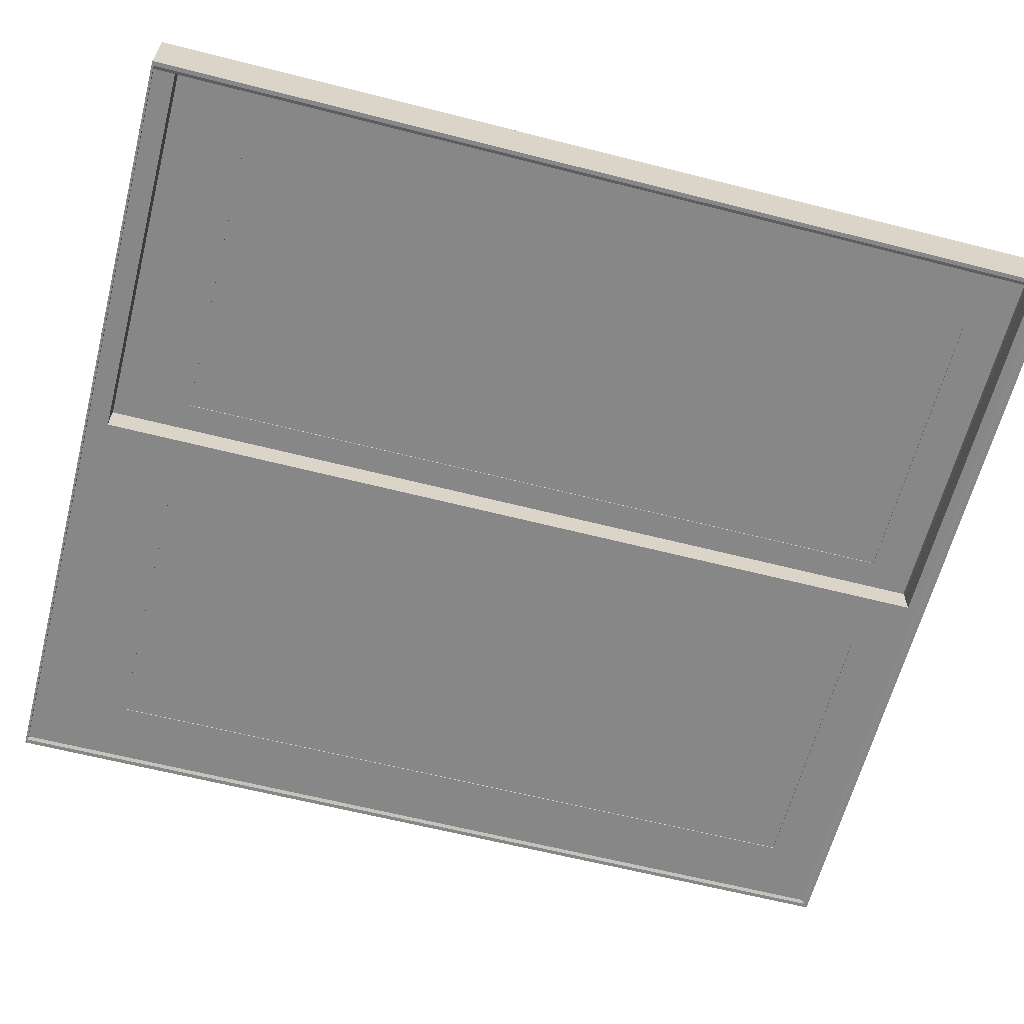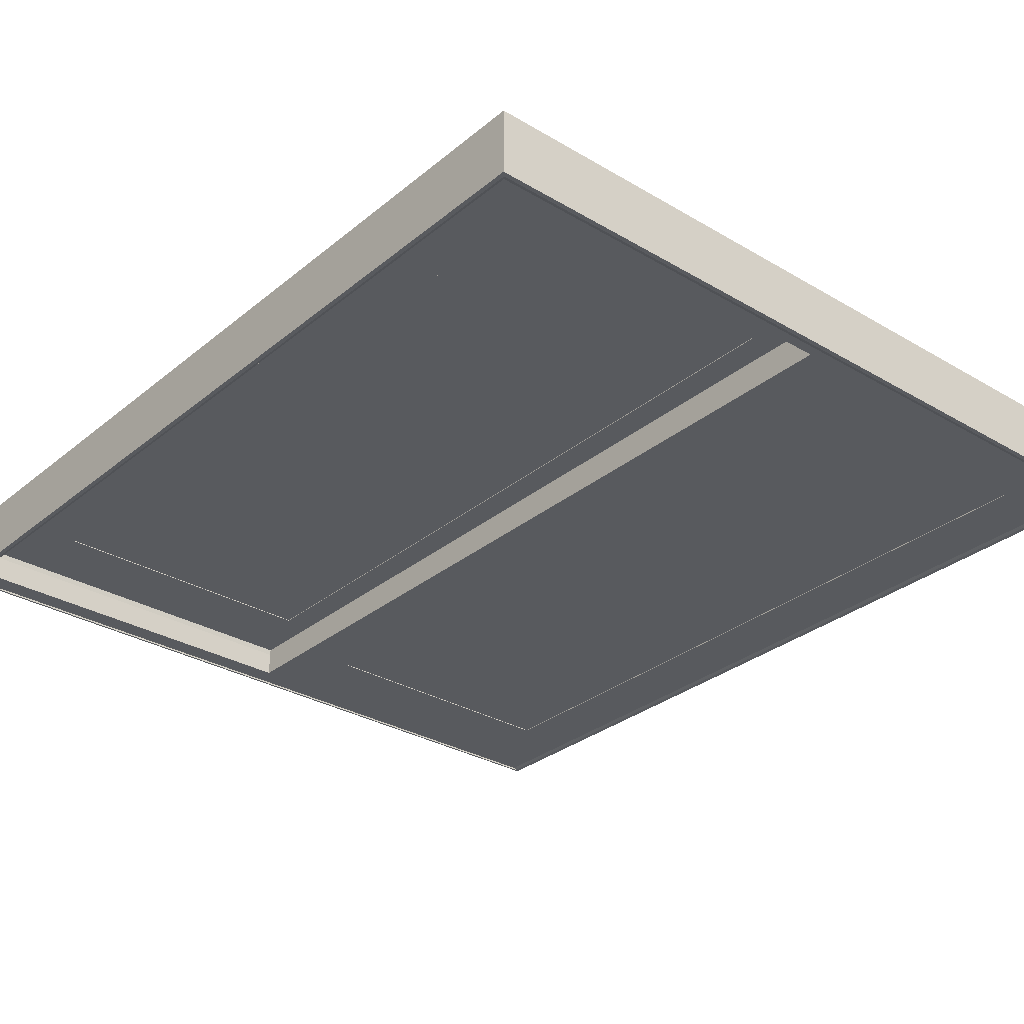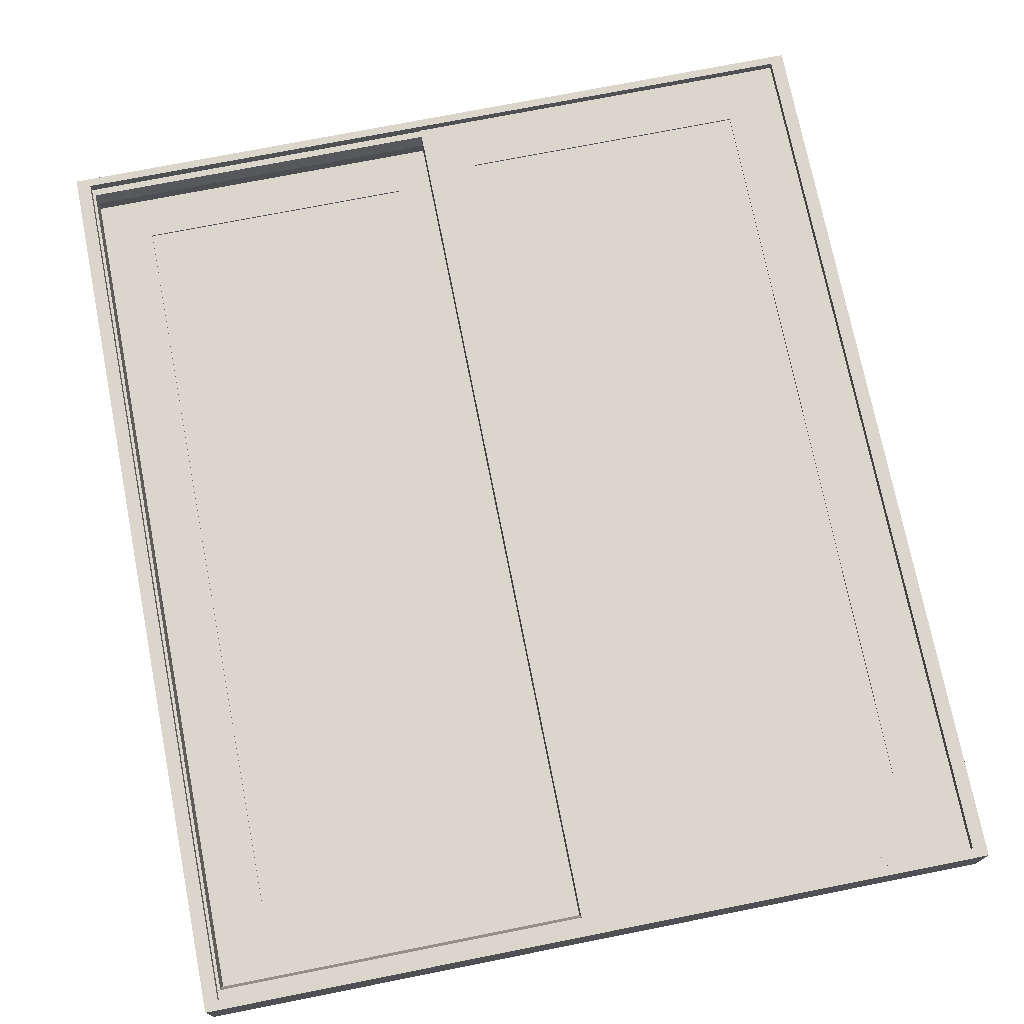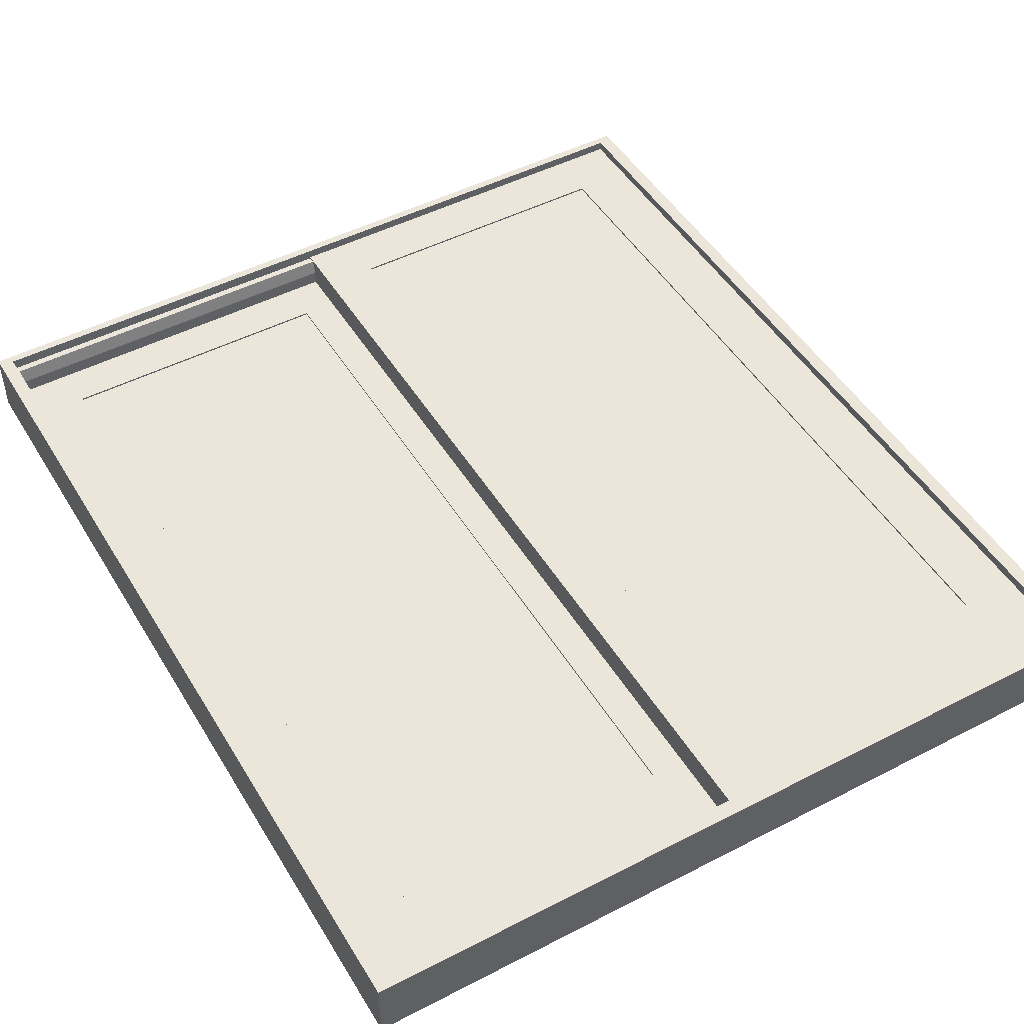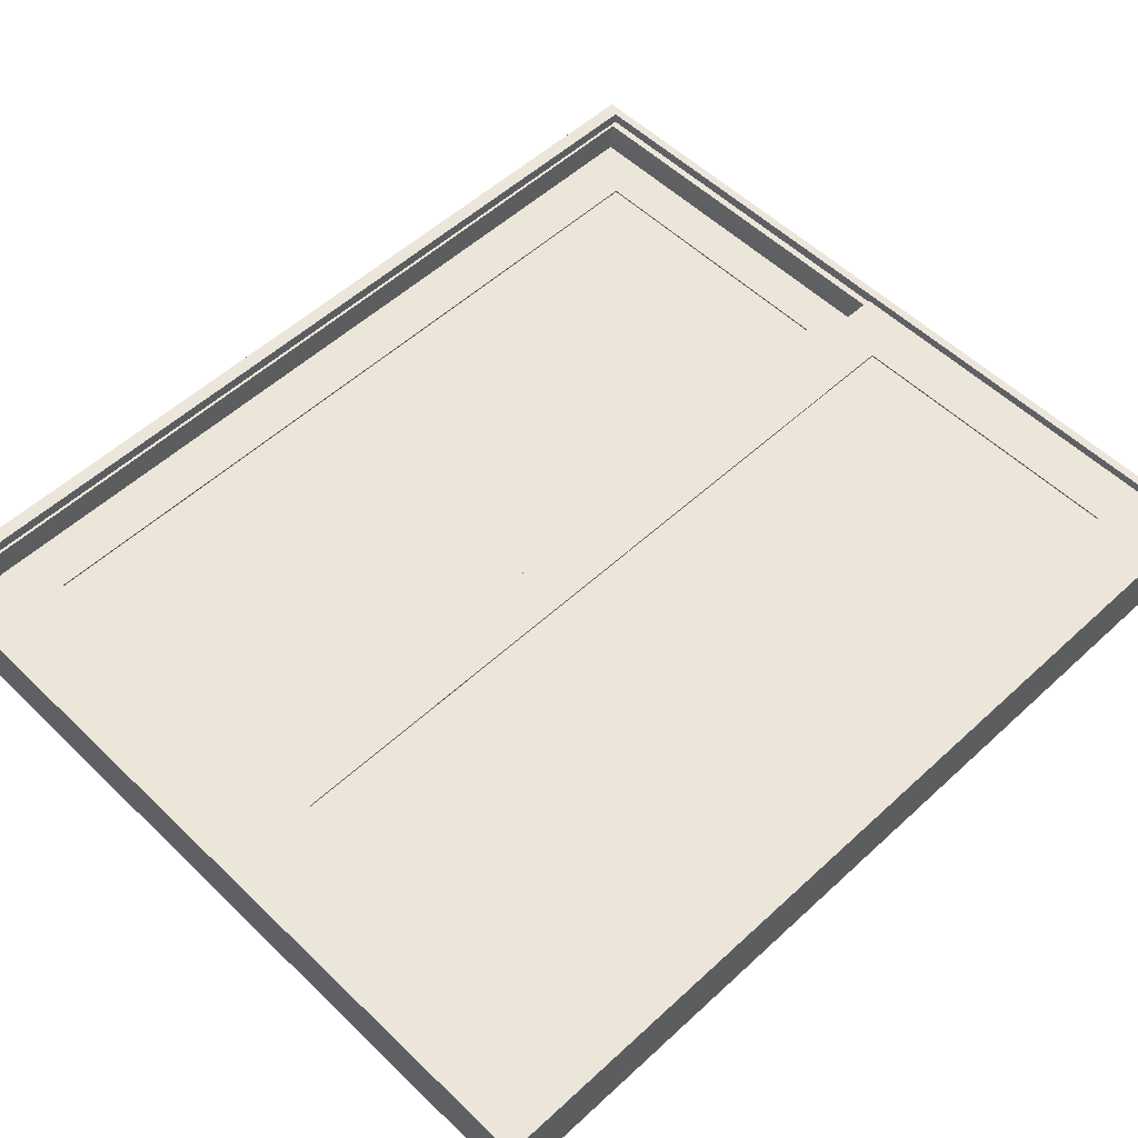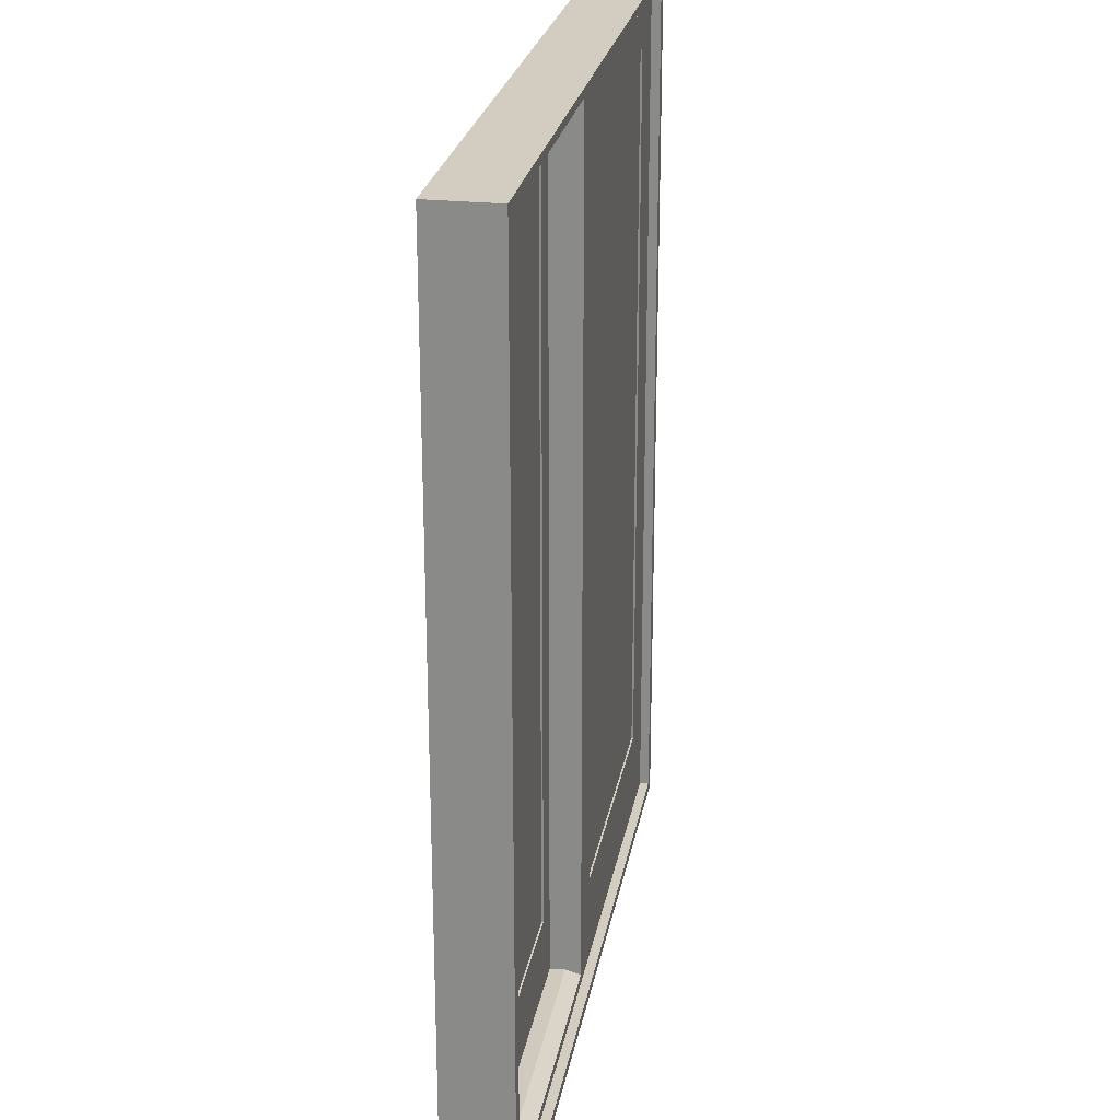
<metadata>
{"format":"obj","ext":"obj","renderer":"f3d","projection":"perspective","resolution":1024,"background":"white","views":[{"elev":-62.5,"azim":75.5,"up":"+Z"},{"elev":-30.6,"azim":139.5,"up":"+Z"},{"elev":73.5,"azim":-11.2,"up":"+Z"},{"elev":48.3,"azim":-30.0,"up":"+Z"},{"elev":54.2,"azim":45.6,"up":"+Z"},{"elev":24.7,"azim":-80.1,"up":"+Y"}]}
</metadata>
<code>
v  -30.91 -0 0.2729
v  -30.16 -0 0.2729
v  -30.16 -0 1.023
v  -30.91 -0 1.023
v  -35.91 -0 0.2729
v  -35.16 -0 0.2729
v  -35.16 -0 1.023
v  -35.91 -0 1.023
v  -35.91 0 -1.227
v  -35.16 0 -1.227
v  -35.16 0 -0.4771
v  -35.91 0 -0.4771
v  -29.24 -0 0.2729
v  -28.49 -0 0.2729
v  -28.49 -0 1.023
v  -29.24 -0 1.023
v  -27.57 -0 0.2729
v  -26.82 -0 0.2729
v  -26.82 -0 1.023
v  -27.57 -0 1.023
v  -34.24 -0 0.2729
v  -33.49 -0 0.2729
v  -33.49 -0 1.023
v  -34.24 -0 1.023
v  -37.57 -0 0.2729
v  -36.82 -0 0.2729
v  -36.82 -0 1.023
v  -37.57 -0 1.023
v  -32.57 -0 0.2729
v  -31.82 -0 0.2729
v  -31.82 -0 1.023
v  -32.57 -0 1.023
v  -37.57 0 -1.227
v  -36.82 0 -1.227
v  -36.82 0 -0.4771
v  -37.57 0 -0.4771
v  -34.24 0 -1.227
v  -33.49 0 -1.227
v  -33.49 0 -0.4771
v  -34.24 0 -0.4771
g Group_001
f 1 2 3 4
f 5 6 7 8
f 9 10 11 12
f 13 14 15 16
f 17 18 19 20
f 21 22 23 24
f 25 26 27 28
f 29 30 31 32
f 33 34 35 36
f 37 38 39 40
v  -38.03 0.01 -3.129
v  -38.03 0.01 1.879
v  -38.03 87.01 1.879
v  -38.03 87.01 -3.129
v  -37.62 0.2108 -3.129
v  -37.62 86.6 -3.129
v  -37.3 86.19 -2.966
v  -37.3 0.2225 -2.966
v  -1.462 2.208 -0.6757
v  -1.462 2.208 -0.7138
v  -36.42 2.208 -0.7138
v  -36.42 2.208 -0.6757
v  -1.462 86.23 2.078
v  36.69 86.23 2.078
v  36.69 86.23 2.225
v  -1.462 86.23 2.225
v  3.589 9.506 -0.0463
v  2.797 81.84 -0.0463
v  2.797 8.714 -0.0463
v  31.78 8.714 -0.0463
v  30.99 9.506 -0.0463
v  30.99 9.741 -0.0463
v  30.99 81.05 -0.0463
v  31.78 81.84 -0.0463
v  3.589 81.05 -0.0463
v  31.78 8.714 2.05
v  2.797 8.714 2.05
v  38.03 0.01 3.129
v  38.03 0.01 1.879
v  38.03 87.01 1.879
v  38.03 86.23 3.128
v  38.03 87.01 3.128
v  3.589 81.05 -0.1158
v  3.589 9.506 -0.1158
v  0.9381 85.26 -0.1158
v  36.69 85.26 -0.1158
v  30.99 81.05 -0.1158
v  36.69 2.246 -0.1158
v  30.99 9.506 -0.1158
v  0.9381 2.246 -0.1158
v  38.03 87.01 -3.129
v  -37.62 87.01 -3.129
v  36.69 2.303 0.7249
v  36.69 1.887 2.225
v  36.69 85.57 2.078
v  36.69 85.21 0.7098
v  -32.15 81.84 -2.896
v  -3.992 81.84 -2.896
v  -3.992 81.84 -0.8892
v  -32.15 81.84 -0.8892
v  37.3 85.29 -2.966
v  37.3 2.208 -2.966
v  37.3 2.208 -0.6757
v  37.3 2.222 -0.4647
v  37.3 85.28 -0.4647
v  37.3 85.29 -0.6751
v  -31.36 81.05 -2.966
v  -4.784 81.05 -2.966
v  -4.784 81.05 -2.896
v  -31.36 81.05 -2.896
v  36.69 0.9446 2.225
v  36.69 0.9446 3.129
v  36.69 86.23 3.129
v  -31.49 81.17 -0.8892
v  -31.49 9.381 -0.8892
v  -4.659 81.17 -0.8892
v  -3.992 8.714 -0.8892
v  -4.659 9.741 -0.8892
v  -4.659 9.381 -0.8892
v  -32.15 8.714 -0.8892
v  37.3 0.2225 -2.966
v  37.62 0.2108 -3.129
v  -36.42 0.2225 -2.966
v  37.3 0.2252 -2.928
v  -36.42 0.2252 -2.928
v  -36.42 85.29 -0.7138
v  -1.462 85.29 -0.7138
v  -1.462 85.29 -0.6751
v  -36.42 85.29 -0.6751
v  3.464 9.381 2.225
v  -1.462 1.887 2.225
v  31.11 9.381 2.225
v  31.11 81.17 2.225
v  3.464 81.17 2.225
v  37.3 0.2252 -2.966
v  37.3 86.19 -2.966
v  37.62 86.6 -3.129
v  2.797 81.84 2.05
v  -1.462 2.303 0.7249
v  -1.462 85.57 2.078
v  -1.462 85.21 0.7098
v  -36.69 1.887 2.225
v  -36.69 0.9446 2.225
v  3.464 81.17 2.05
v  31.11 81.17 2.05
v  0.9381 85.29 -0.6751
v  36.69 87.01 3.128
v  -38.03 87.01 3.129
v  -36.69 0.9446 3.129
v  -36.69 86.23 3.129
v  -36.69 1.928 2.078
v  -36.69 86.23 2.078
v  -36.42 0.2252 -2.966
v  -3.992 8.714 -2.896
v  -36.42 2.208 -2.966
v  -36.42 1.824 -2.966
v  -37.28 84.31 -2.966
v  -31.49 9.381 -0.7138
v  -4.659 9.381 -0.7138
v  -4.659 81.17 -0.7138
v  -31.49 81.17 -0.7138
v  3.464 9.381 2.05
v  31.78 81.84 2.05
v  31.11 9.913 2.05
v  31.11 9.381 2.05
v  -36.42 1.928 2.078
v  -36.42 85.57 2.078
v  -32.15 8.714 -2.896
v  36.69 2.222 -0.4647
v  36.69 85.28 -0.4647
v  -31.36 9.506 -2.896
v  -4.784 9.506 -2.896
v  -4.784 9.913 -2.896
v  0.9381 2.208 -0.6757
v  0.9381 2.208 -0.7138
v  0.9381 85.29 -0.7138
v  -36.42 2.303 0.7249
v  -36.69 0.01 3.129
v  -38.03 0.01 3.129
v  0.9381 2.208 -2.966
v  0.9381 85.29 -2.966
v  -37.62 86.6 -3.129
v  38.03 0.01 -3.129
v  -37.62 0.01 -3.129
v  -36.42 85.21 0.7098
v  -38.03 0.9446 3.128
v  -36.42 0.2238 -2.966
v  -4.784 9.506 -2.966
v  -31.36 9.506 -2.966
g Designer_Series_French_Sliding_Door_001
f 41 42 43 44
f 45 46 47 48
f 49 50 51 52
f 53 54 55 56
f 57 58 59 60
f 61 57 60 62
f 63 62 60 64
f 65 63 64 58
f 65 58 57
f 66 60 59 67
f 68 69 70 71
f 71 70 72
f 73 74 75 76
f 77 73 76 78
f 79 77 78 74
f 74 78 80 75
f 70 81 82 44
f 70 44 43
f 83 84 55 85
f 85 55 54
f 83 85 86 76
f 83 76 78
f 87 88 89 90
f 91 92 93 94
f 91 94 95 96
f 97 98 99 100
f 101 102 103 84
f 84 103 55
f 104 105 90 89
f 106 104 89 107
f 108 106 107 109
f 105 109 107 110
f 105 110 90
f 111 112 45 113
f 113 45 48
f 114 111 113 115
f 116 117 118 119
f 120 56 121 84
f 122 120 84 123
f 123 84 55 124
f 124 55 56 120
f 112 111 125 92
f 112 92 91 126
f 112 126 127
f 128 67 59 58
f 129 121 56 130
f 130 56 53
f 129 130 131 117
f 129 117 50 49
f 117 131 118
f 132 133 101 121
f 121 101 84
f 134 135 123 124
f 75 76 86 131
f 75 131 118 136
f 73 77 63 65
f 72 70 43 137
f 137 43 138
f 139 133 132 140
f 140 132 141 142
f 143 125 114 115
f 144 107 89 88
f 84 83 129 121
f 57 74 73 65
f 145 146 147
f 102 101 133 139
f 148 116 51 50
f 149 148 50 150
f 150 50 117 151
f 151 117 116 148
f 134 152 128 153
f 135 134 153 66
f 154 135 66 155
f 152 155 66 67
f 152 67 128
f 142 141 156 157
f 53 142 157 130
f 107 144 158 110
f 120 152 134 124
f 94 159 160 95
f 161 87 158 144
f 162 161 144 163
f 99 163 144 88
f 100 99 88 87
f 100 87 161
f 164 165 166 80
f 75 80 166 136
f 129 49 52 167
f 131 86 85 130
f 58 64 153 128
f 42 69 68 168
f 42 168 169
f 165 170 171 166
f 110 158 87 90
f 146 143 147
f 172 46 44 82
f 172 82 127 46
f 127 82 81 173
f 112 127 173 174
f 45 112 174 44
f 44 174 41
f 45 44 46
f 136 96 95 160
f 75 136 160 76
f 160 159 78 76
f 119 118 131 175
f 53 130 85 54
f 139 168 68 102
f 103 102 68 137
f 72 137 68 71
f 140 103 137 138
f 168 140 138 176
f 168 176 169
f 140 168 139
f 80 164 49 129
f 80 129 83 78
f 113 48 47 147
f 113 147 143 177
f 154 155 122 123
f 154 123 135
f 115 113 177 143
f 79 61 62 77
f 77 62 63
f 171 91 96 166
f 166 96 136
f 178 162 163 98
f 98 163 99
f 125 143 146 145
f 170 125 145 179
f 97 179 145 147
f 171 97 147 47
f 171 47 126 91
f 98 97 171 170
f 178 98 170 179
f 125 170 92
f 94 93 164 159
f 159 164 80 78
f 47 46 127 126
f 104 106 150 151
f 162 178 179 161
f 161 179 97 100
f 121 129 167 156
f 121 156 141 132
f 52 51 116 167
f 175 167 116 119
f 167 175 157 156
f 56 55 103 140
f 56 140 142 53
f 43 42 169 176
f 43 176 138
f 122 155 152 120
f 125 111 114
f 69 173 81 70
f 109 149 150 108
f 108 150 106
f 61 79 74 57
f 149 109 105 148
f 174 173 69 41
f 41 69 42
f 60 66 153 64
f 148 105 104 151
f 93 92 170 165
f 93 165 164
f 175 131 130 157
f 162 161 100 163
f 163 100 99
f 104 105 109 108
f 104 108 106
f 61 57 65 63
f 61 63 62
f 134 152 155 154
f 134 154 135

</code>
